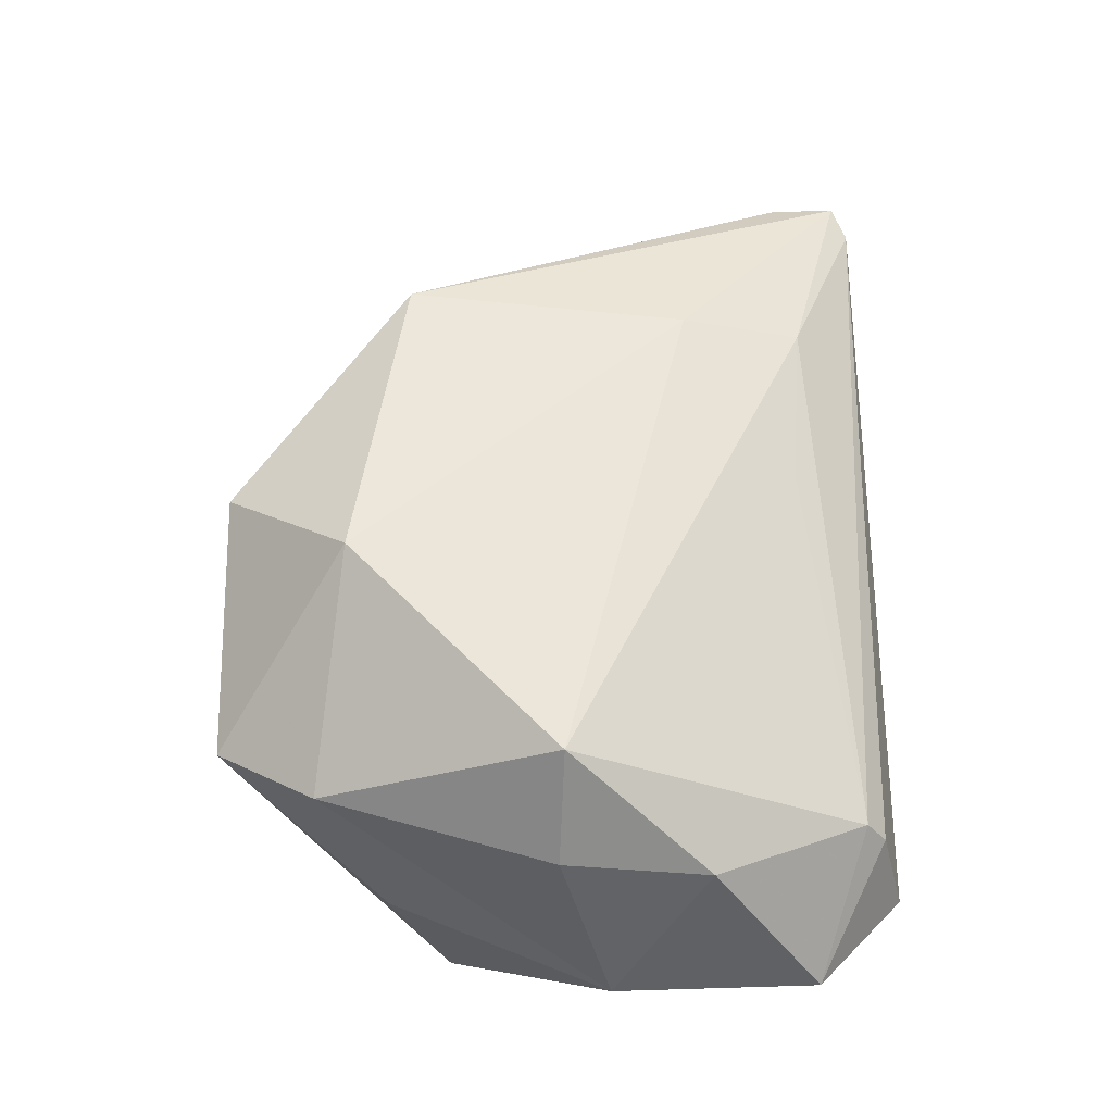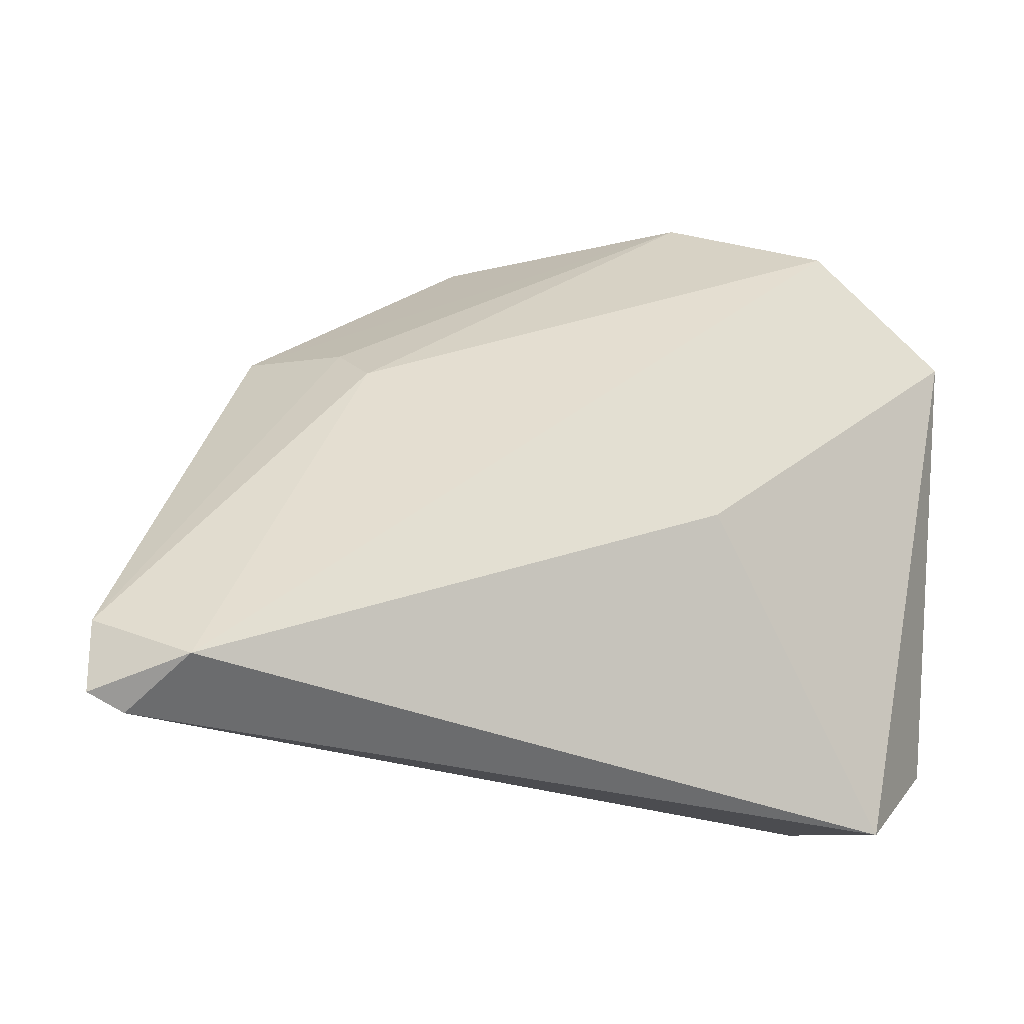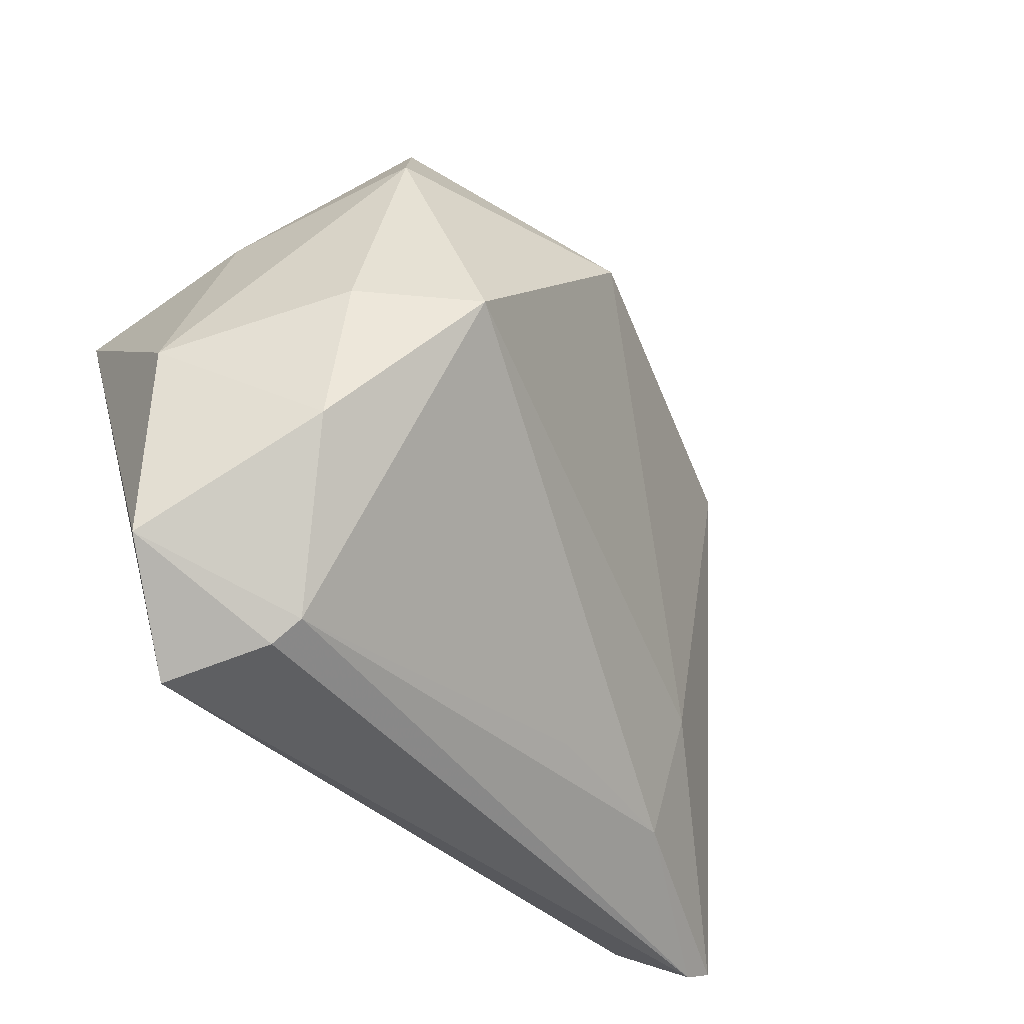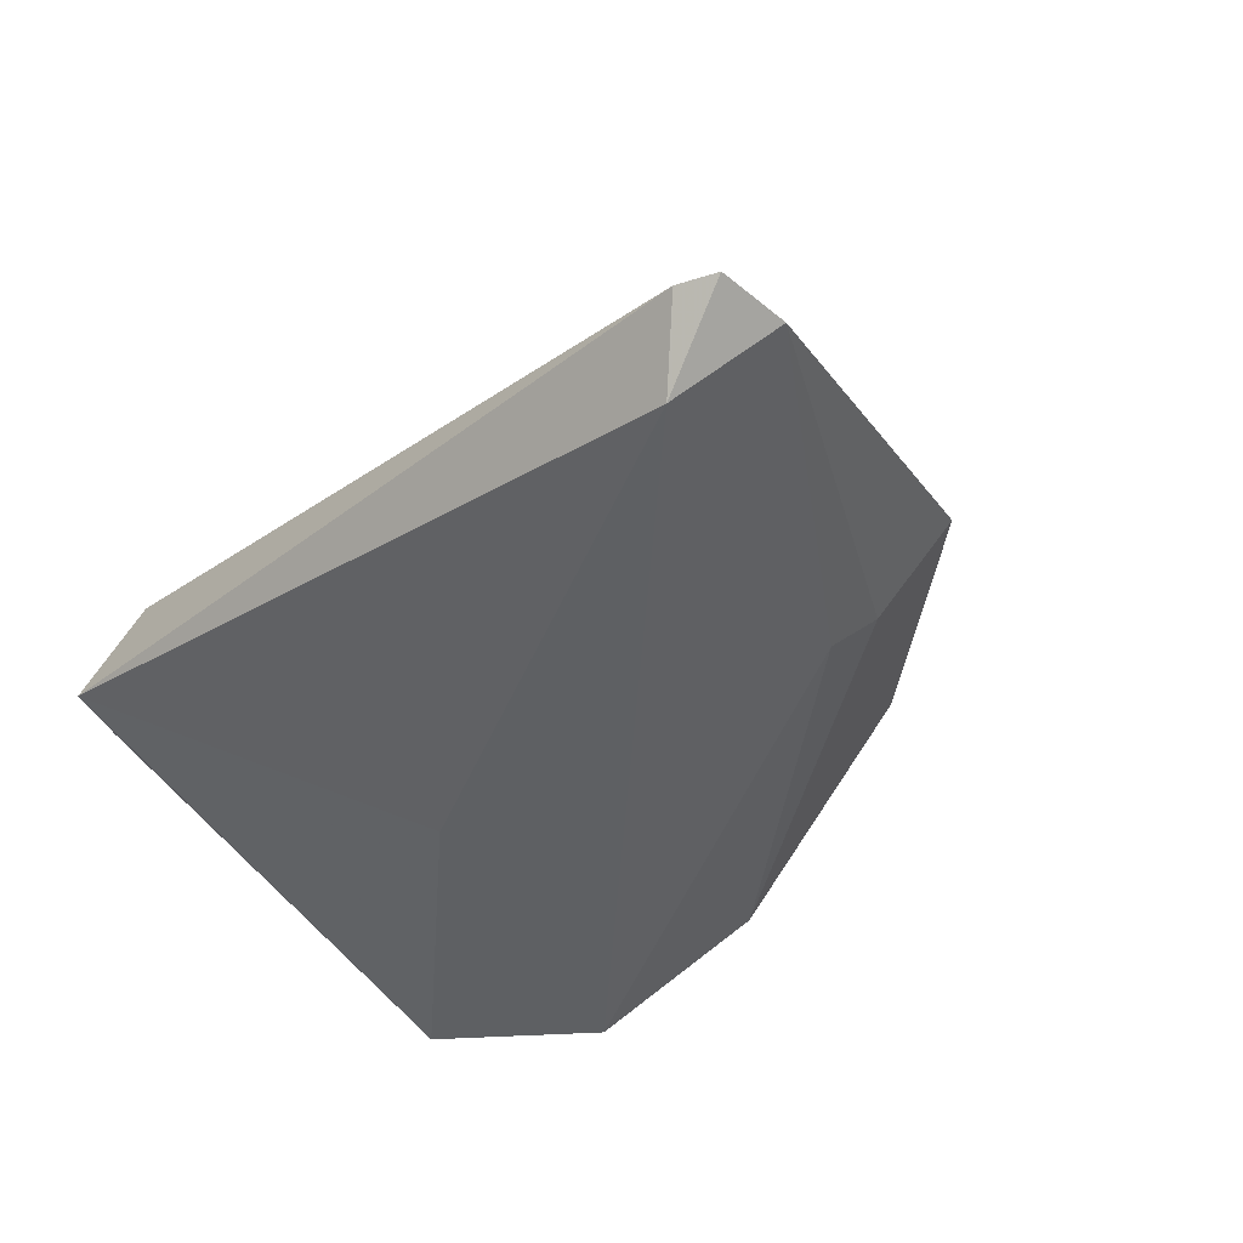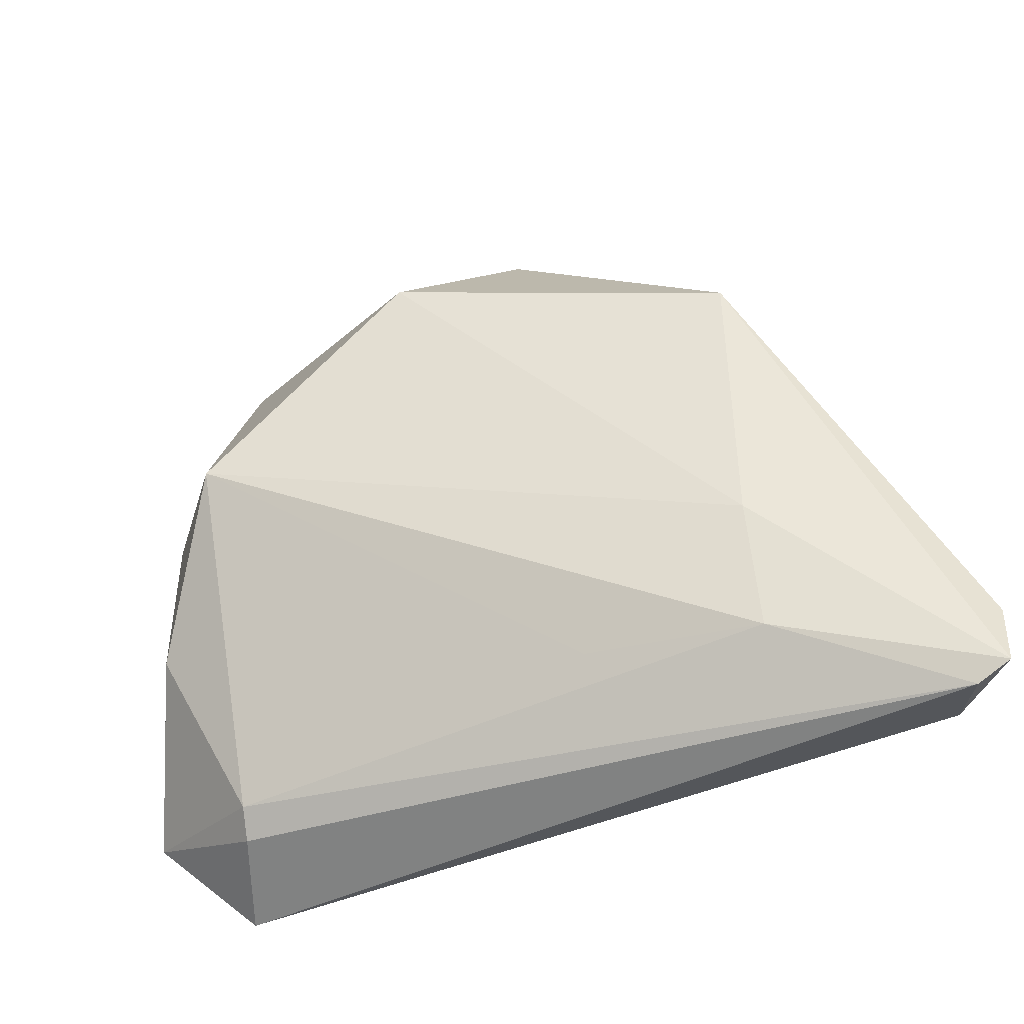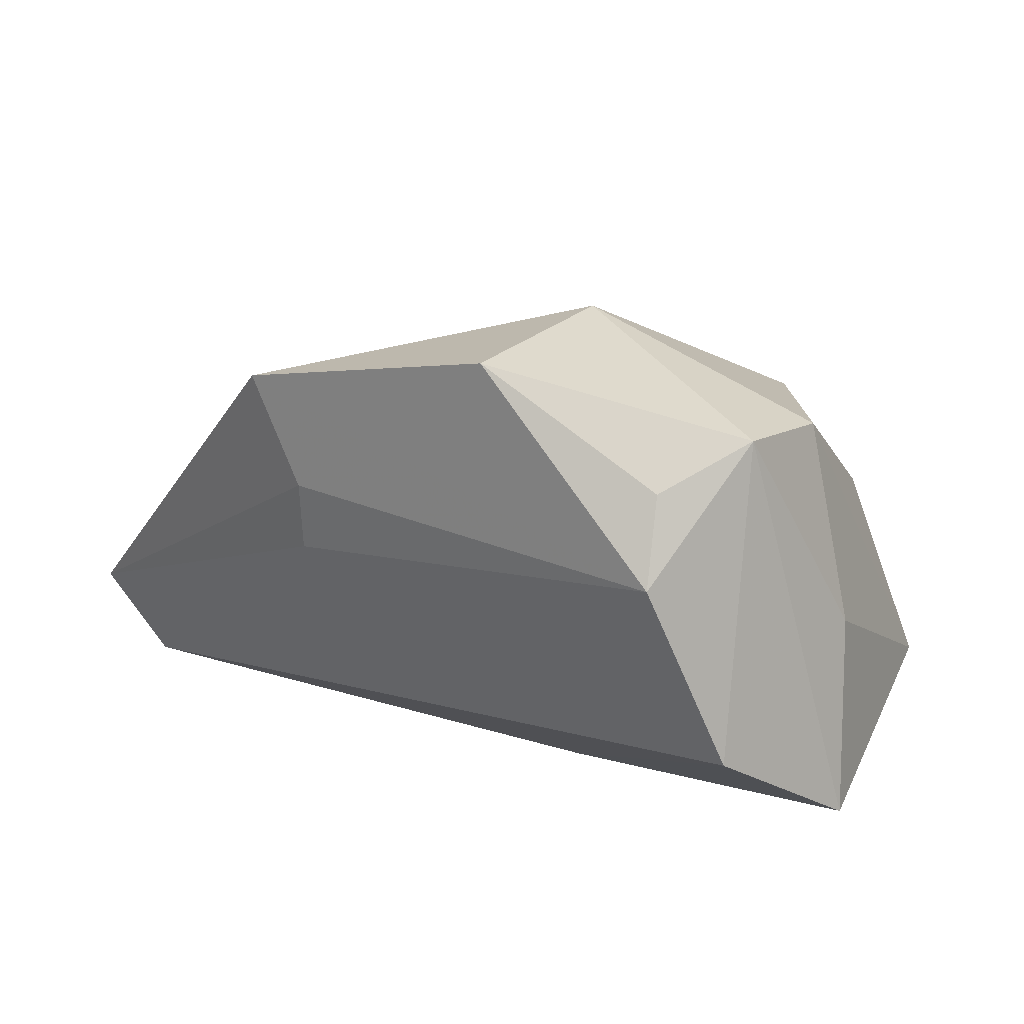
<metadata>
{"format":"obj","ext":"obj","renderer":"f3d","projection":"perspective","resolution":1024,"background":"white","views":[{"elev":75.5,"azim":-91.6,"up":"+Z"},{"elev":-28.0,"azim":161.5,"up":"+Y"},{"elev":-38.2,"azim":-43.3,"up":"+Y"},{"elev":-42.2,"azim":45.8,"up":"+Z"},{"elev":-48.9,"azim":32.6,"up":"+Y"},{"elev":79.3,"azim":-163.5,"up":"+Y"}]}
</metadata>
<code>
v -0.02392 0.0324 -0.02237
v -0.03227 0.00336 0.02194
v -0.02844 -0.03781 0.006385
v 0.01994 -0.02927 0.004463
v 0.04138 -0.03125 -0.0009707
v -0.009556 0.044 -0.007141
v 0.03374 0.01155 -0.008608
v 0.04259 -0.01551 0.003909
v 0.06577 -0.03045 -0.01479
v -0.03516 -0.04076 -0.004747
v -0.03378 -0.01522 0.02007
v -0.04593 -0.02906 0.002705
v 0.06556 -0.03888 -0.01427
v 0.01611 0.04402 0.01306
v 0.04527 0.02081 0.009071
v 0.05571 -0.03625 -0.02237
v 0.06119 -0.04076 -0.01411
v -0.007492 -0.00866 -0.02237
v -0.02328 0.03263 0.0201
v -0.04002 0.01832 -0.02229
v -0.02692 -0.03524 0.009601
v -0.007606 0.04582 0.003627
v -0.03393 0.02515 -0.0005583
v -0.01643 0.0454 0.01281
v -0.046 -0.002766 0.003325
v 0.03591 0.01744 -0.00218
v -0.02018 0.002398 0.03218
v 0.006344 0.02805 0.02793
f 1 7 16
f 13 15 8
f 28 15 14
f 28 19 27
f 27 8 28
f 28 8 15
f 2 19 25
f 27 19 2
f 25 19 23
f 17 16 13
f 10 16 17
f 10 12 20
f 20 12 25
f 25 23 20
f 9 15 13
f 13 16 9
f 9 16 7
f 7 26 9
f 9 26 15
f 11 21 27
f 12 21 11
f 27 2 11
f 25 12 11
f 11 2 25
f 3 12 10
f 3 21 12
f 10 17 3
f 3 17 21
f 13 8 5
f 5 8 27
f 5 17 13
f 21 17 5
f 6 22 14
f 6 7 1
f 6 26 7
f 14 15 6
f 15 26 6
f 24 6 1
f 22 6 24
f 1 20 24
f 24 20 23
f 24 23 19
f 19 28 24
f 14 22 24
f 24 28 14
f 18 16 10
f 10 20 18
f 1 16 18
f 18 20 1
f 27 21 4
f 4 5 27
f 21 5 4

</code>
